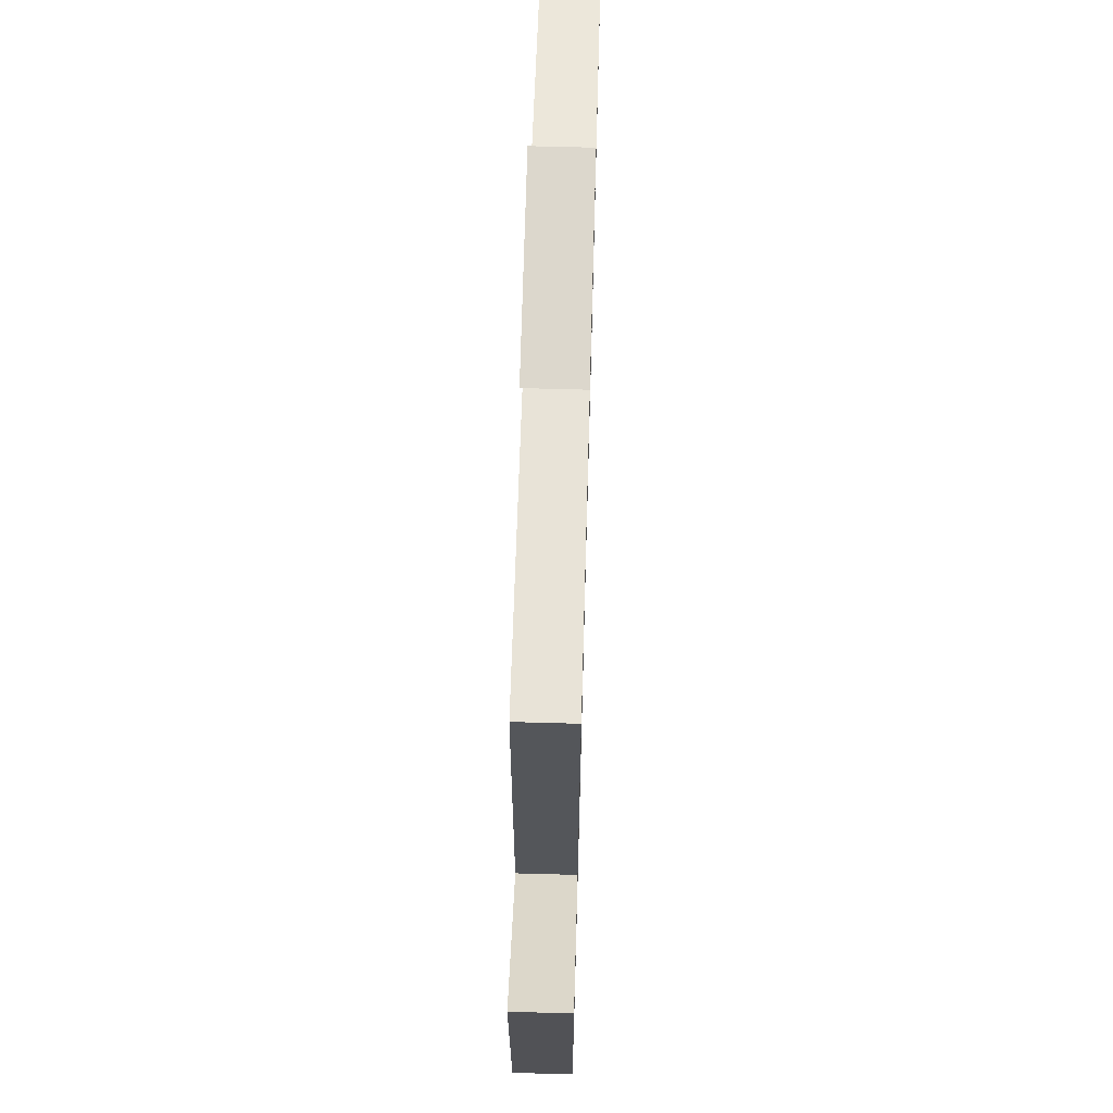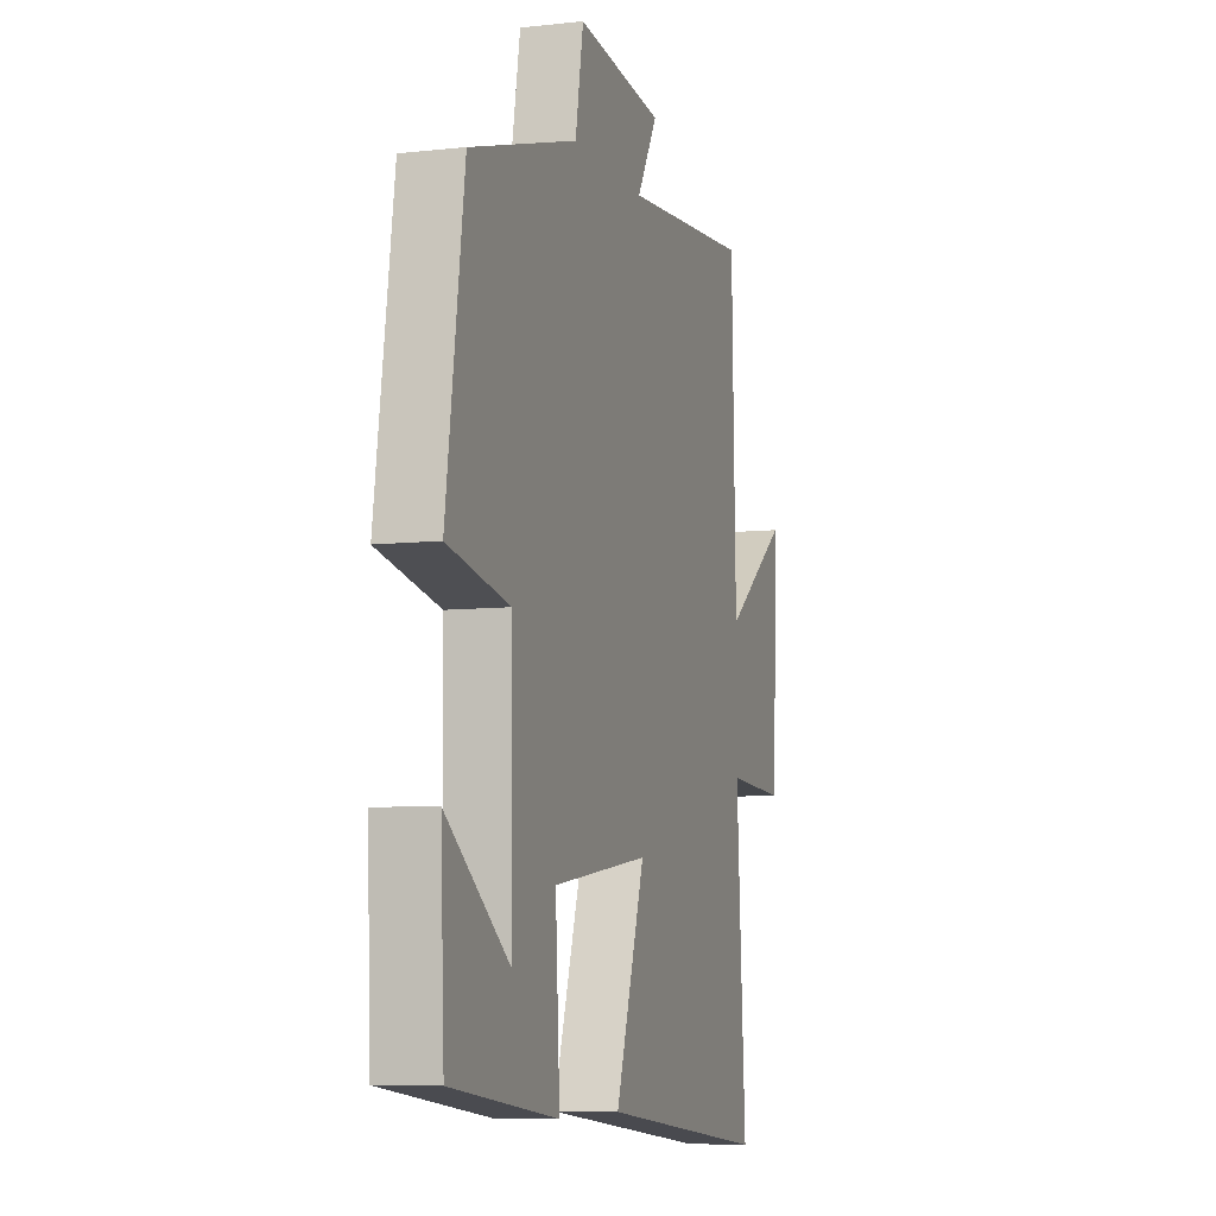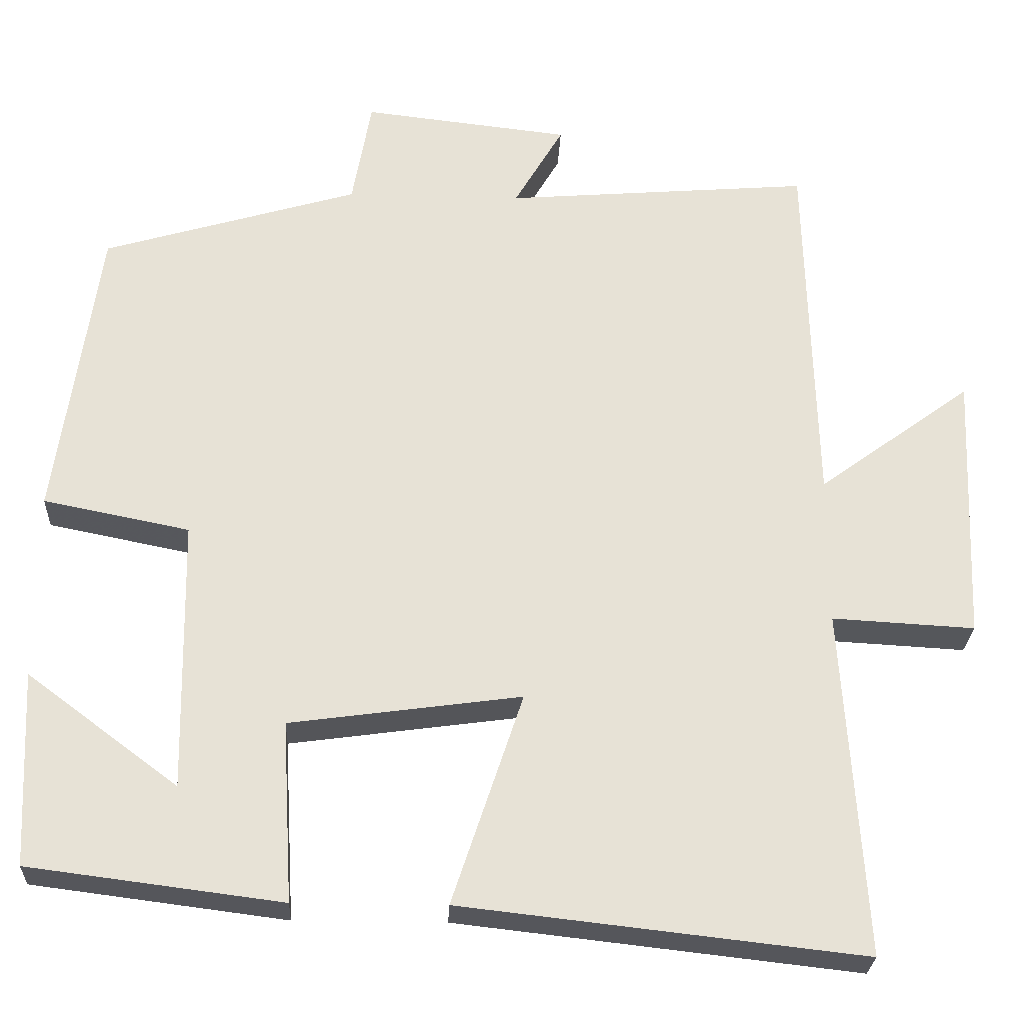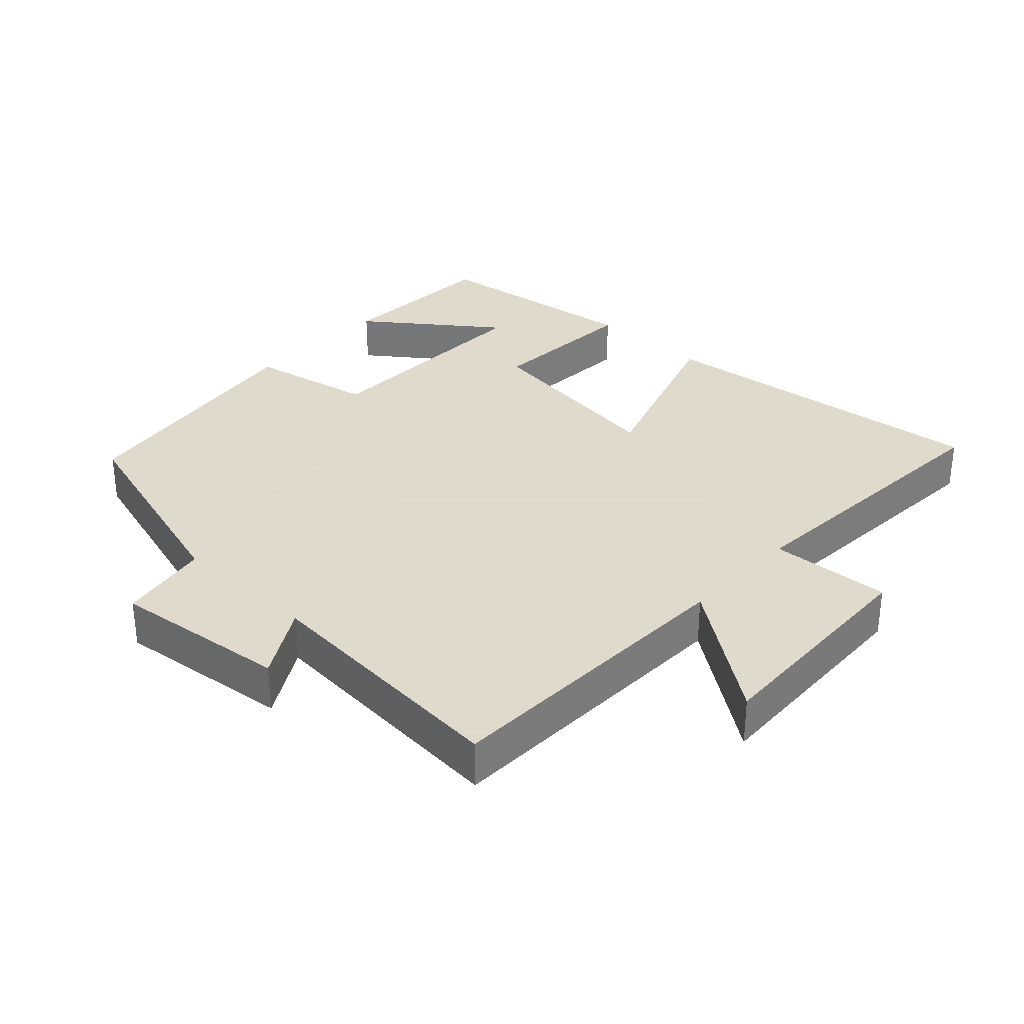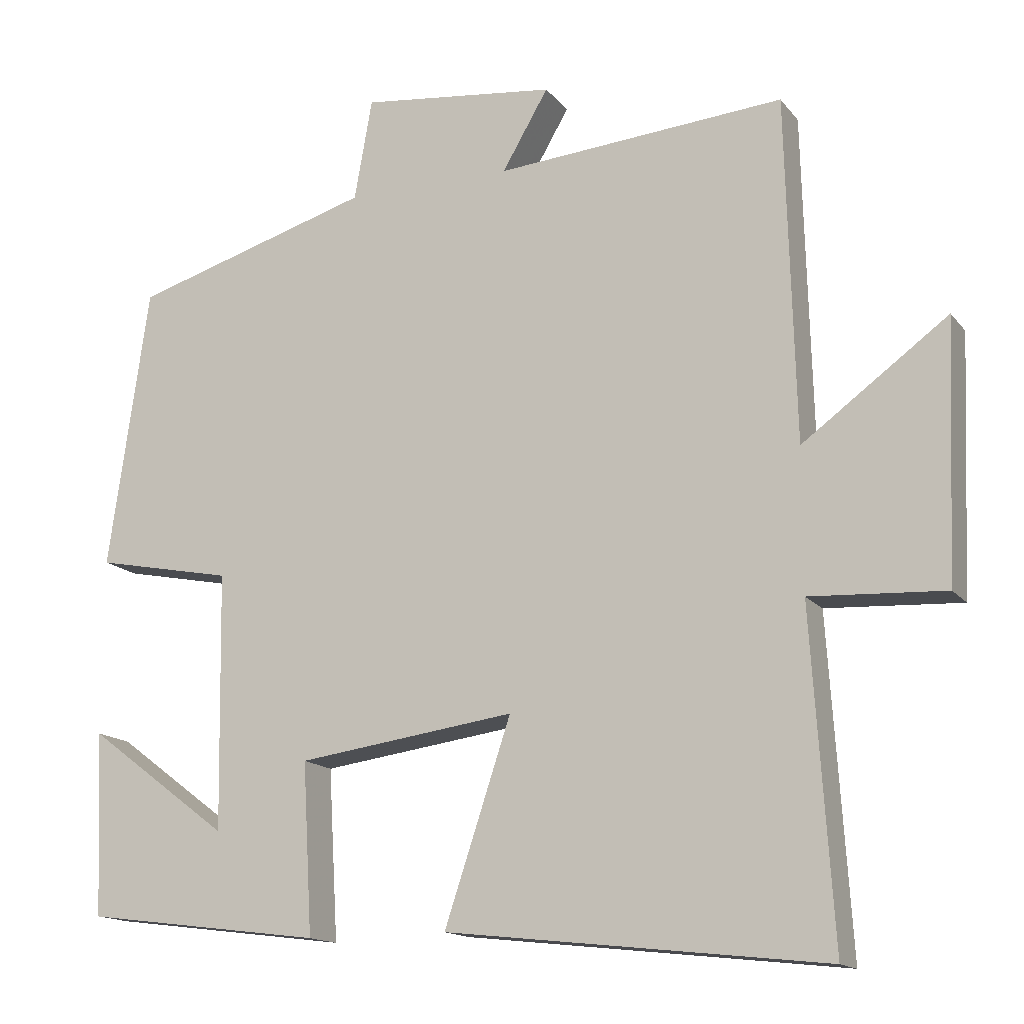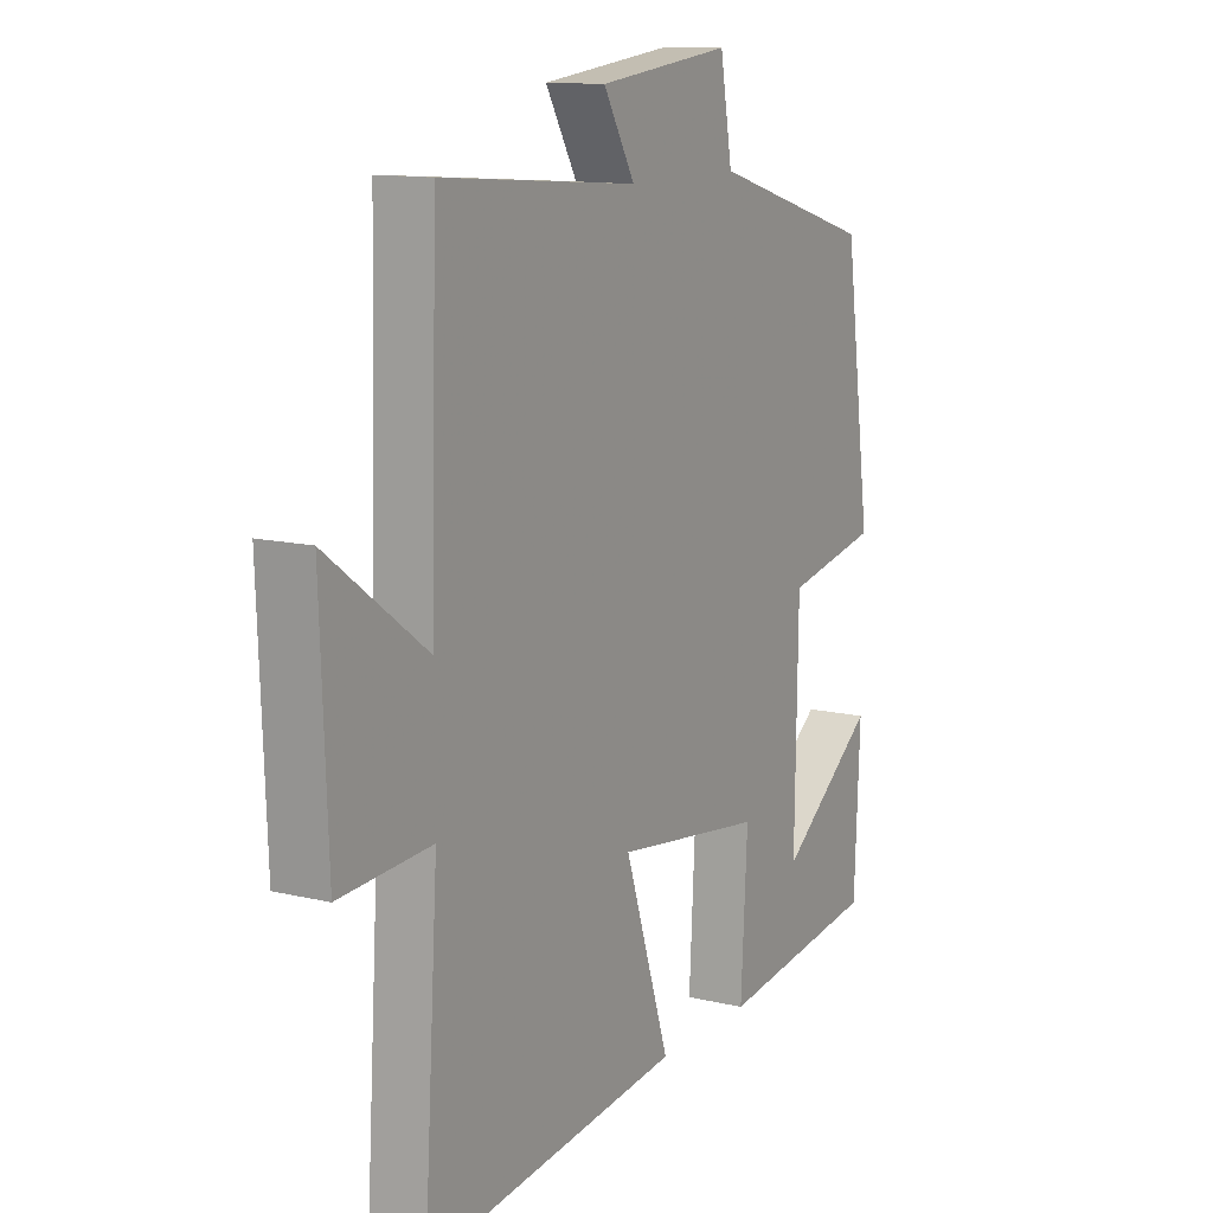
<metadata>
{"format":"obj","ext":"obj","renderer":"f3d","projection":"perspective","resolution":1024,"background":"white","views":[{"elev":66.4,"azim":91.6,"up":"+Z"},{"elev":-7.4,"azim":-72.3,"up":"+Z"},{"elev":-26.3,"azim":-2.5,"up":"+Z"},{"elev":32.4,"azim":43.0,"up":"+Y"},{"elev":-15.0,"azim":24.4,"up":"+Z"},{"elev":12.3,"azim":119.5,"up":"+Z"}]}
</metadata>
<code>
v -0.489 0.07 -0.459
v -0.5 0.07 -0.213
v -0.309 0.07 -0.356
v -0.315 0.07 -0.012
v -0.5 0.07 0.025
v -0.446 0.07 0.404
v -0.123 0.07 0.5
v -0.099 0.07 0.636
v 0.163 0.07 0.606
v 0.101 0.07 0.5
v 0.488 0.07 0.531
v 0.5 0.07 0.071
v 0.694 0.07 0.213
v 0.68 0.07 -0.129
v 0.5 0.07 -0.119
v 0.528 0.07 -0.557
v 0.021 0.07 -0.5
v 0.11 0.07 -0.232
v -0.182 0.07 -0.272
v -0.169 0.07 -0.5
v -0.489 0 -0.459
v -0.5 0 -0.213
v -0.309 0 -0.356
v -0.315 0 -0.012
v -0.5 0 0.025
v -0.446 0 0.404
v -0.123 0 0.5
v -0.099 0 0.636
v 0.163 0 0.606
v 0.101 0 0.5
v 0.488 0 0.531
v 0.5 0 0.071
v 0.694 0 0.213
v 0.68 0 -0.129
v 0.5 0 -0.119
v 0.528 0 -0.557
v 0.021 0 -0.5
v 0.11 0 -0.232
v -0.182 0 -0.272
v -0.169 0 -0.5
f 15 16 17 18
f 15 18 19
f 12 13 14 15
f 10 11 12 15
f 10 15 19
f 7 8 9 10
f 7 10 19
f 4 5 6 7
f 3 4 7 19
f 20 1 2 3
f 3 19 20
f 38 37 36 35
f 39 38 35
f 35 34 33 32
f 35 32 31 30
f 39 35 30
f 30 29 28 27
f 39 30 27
f 27 26 25 24
f 39 27 24 23
f 23 22 21 40
f 40 39 23
f 1 21 22 2
f 2 22 23 3
f 3 23 24 4
f 4 24 25 5
f 5 25 26 6
f 6 26 27 7
f 7 27 28 8
f 8 28 29 9
f 9 29 30 10
f 10 30 31 11
f 11 31 32 12
f 12 32 33 13
f 13 33 34 14
f 14 34 35 15
f 15 35 36 16
f 16 36 37 17
f 17 37 38 18
f 18 38 39 19
f 19 39 40 20
f 20 40 21 1

</code>
